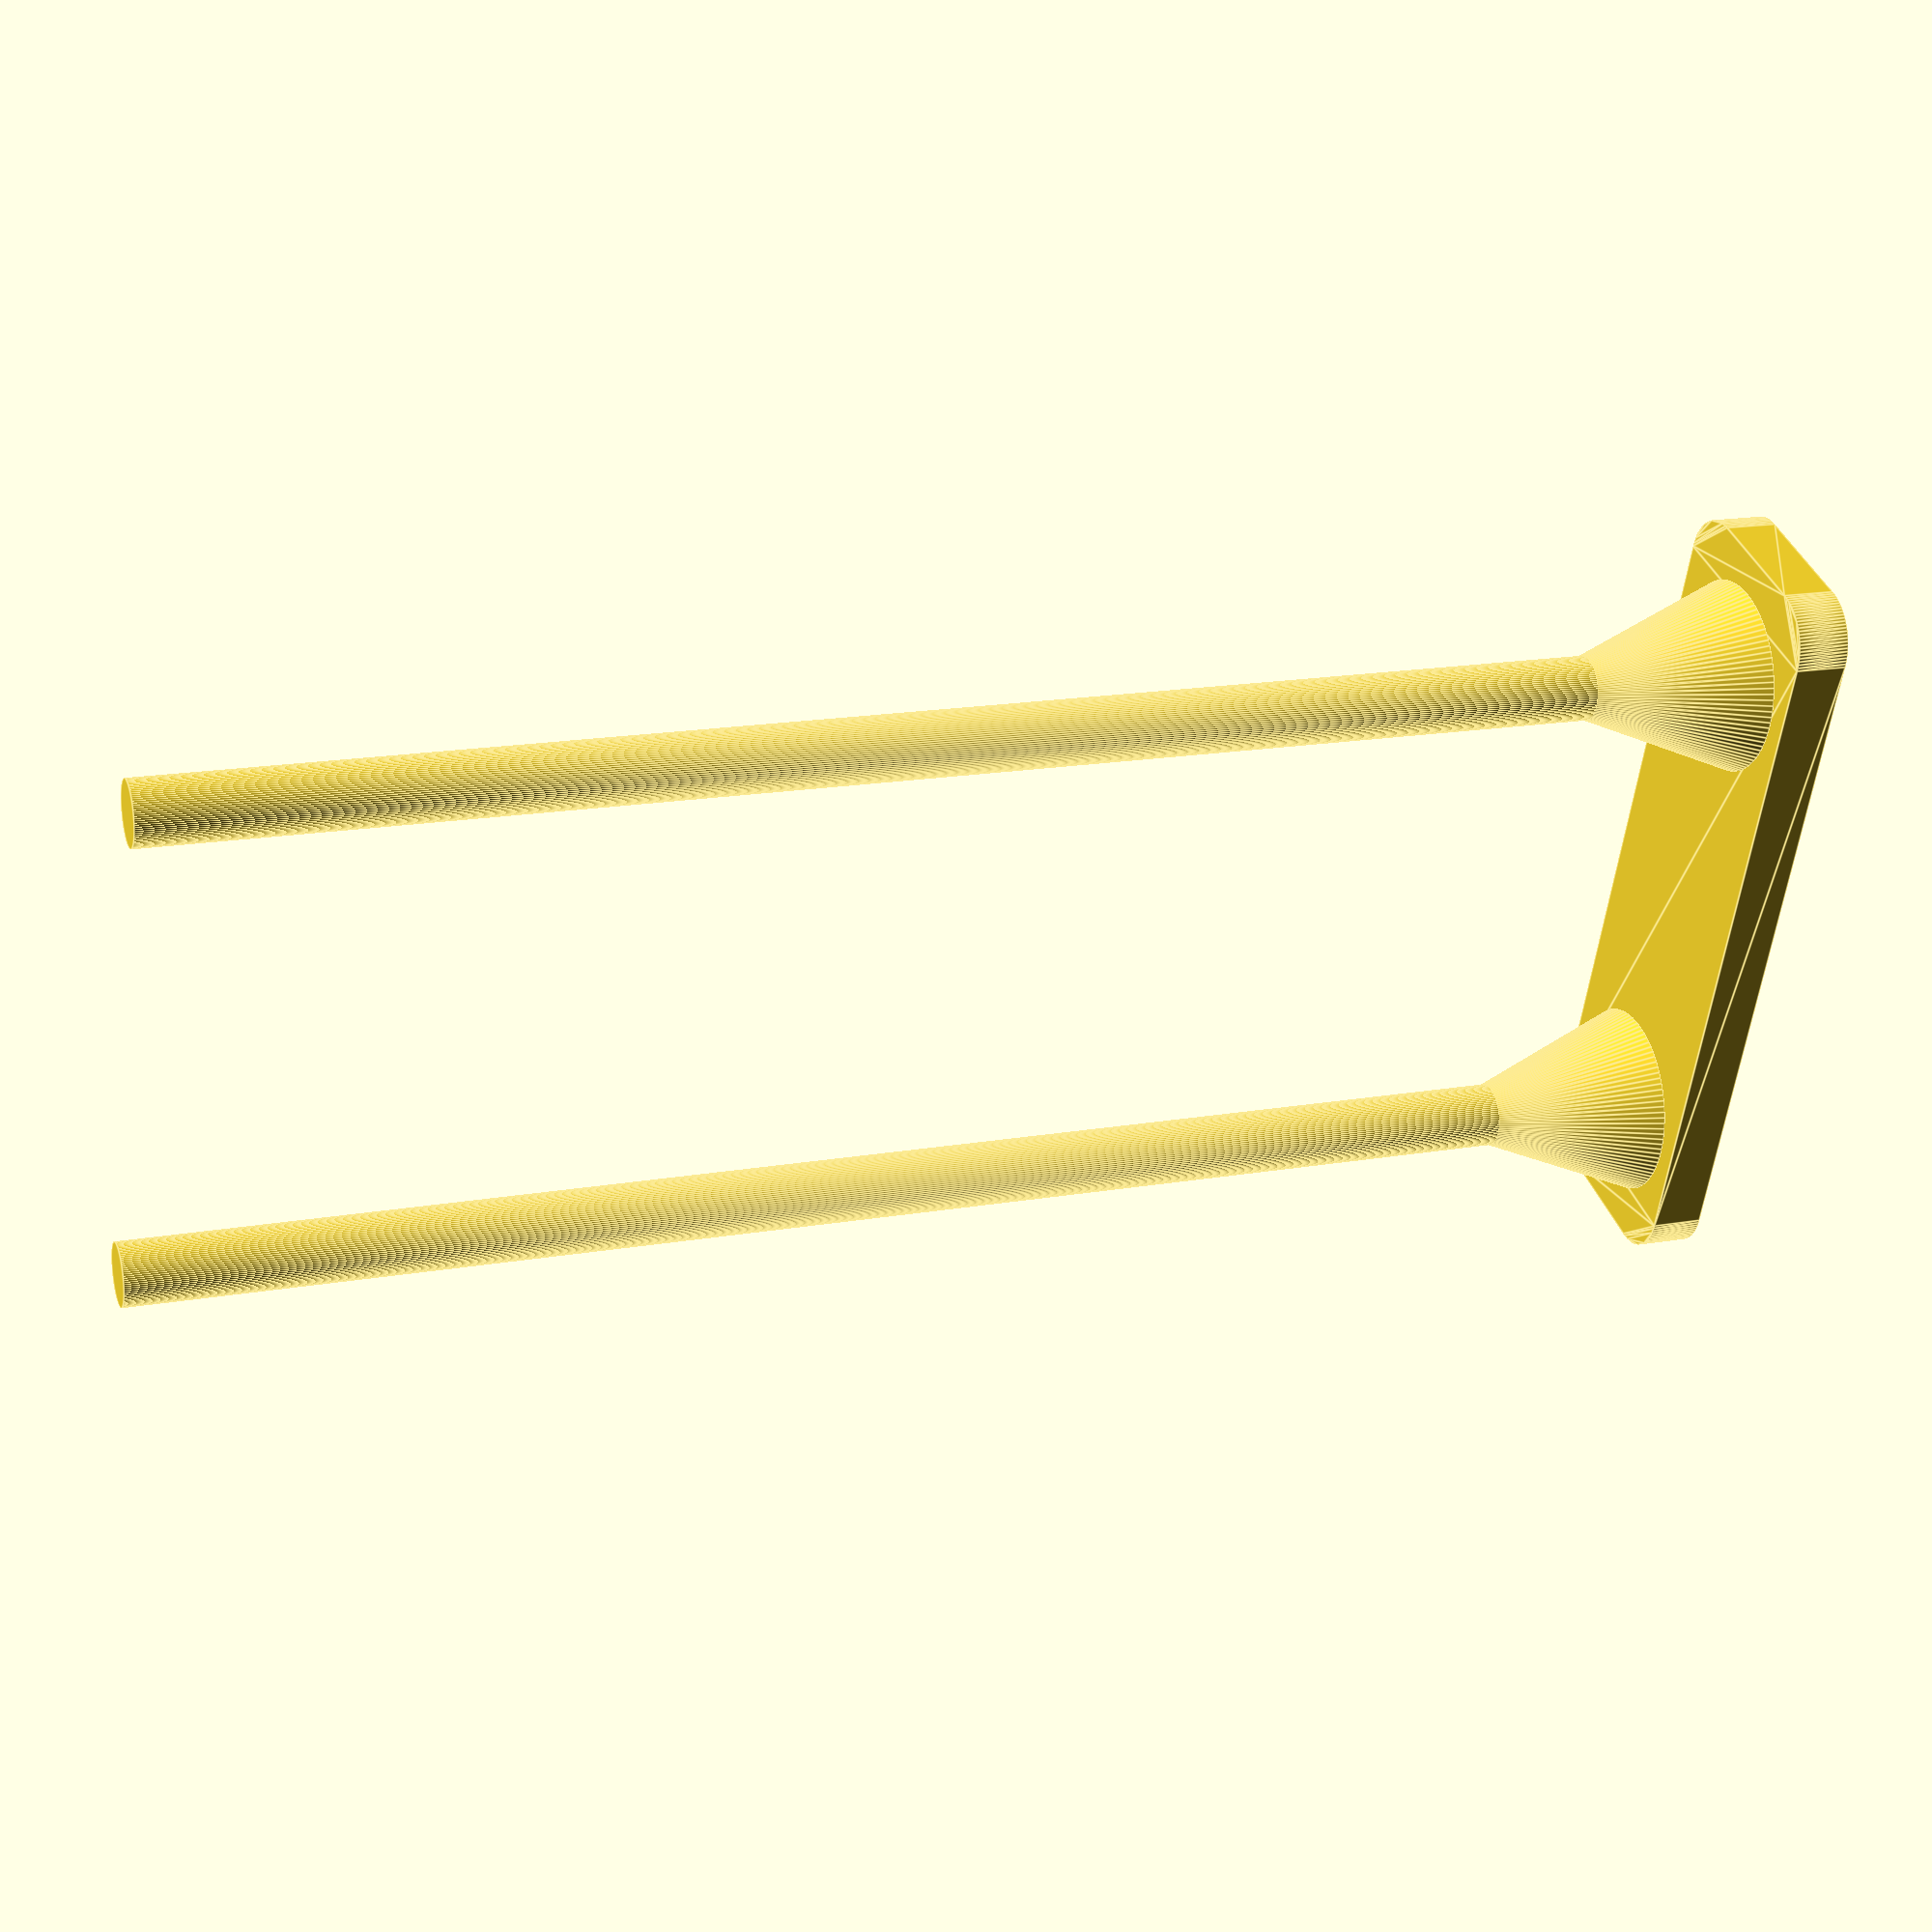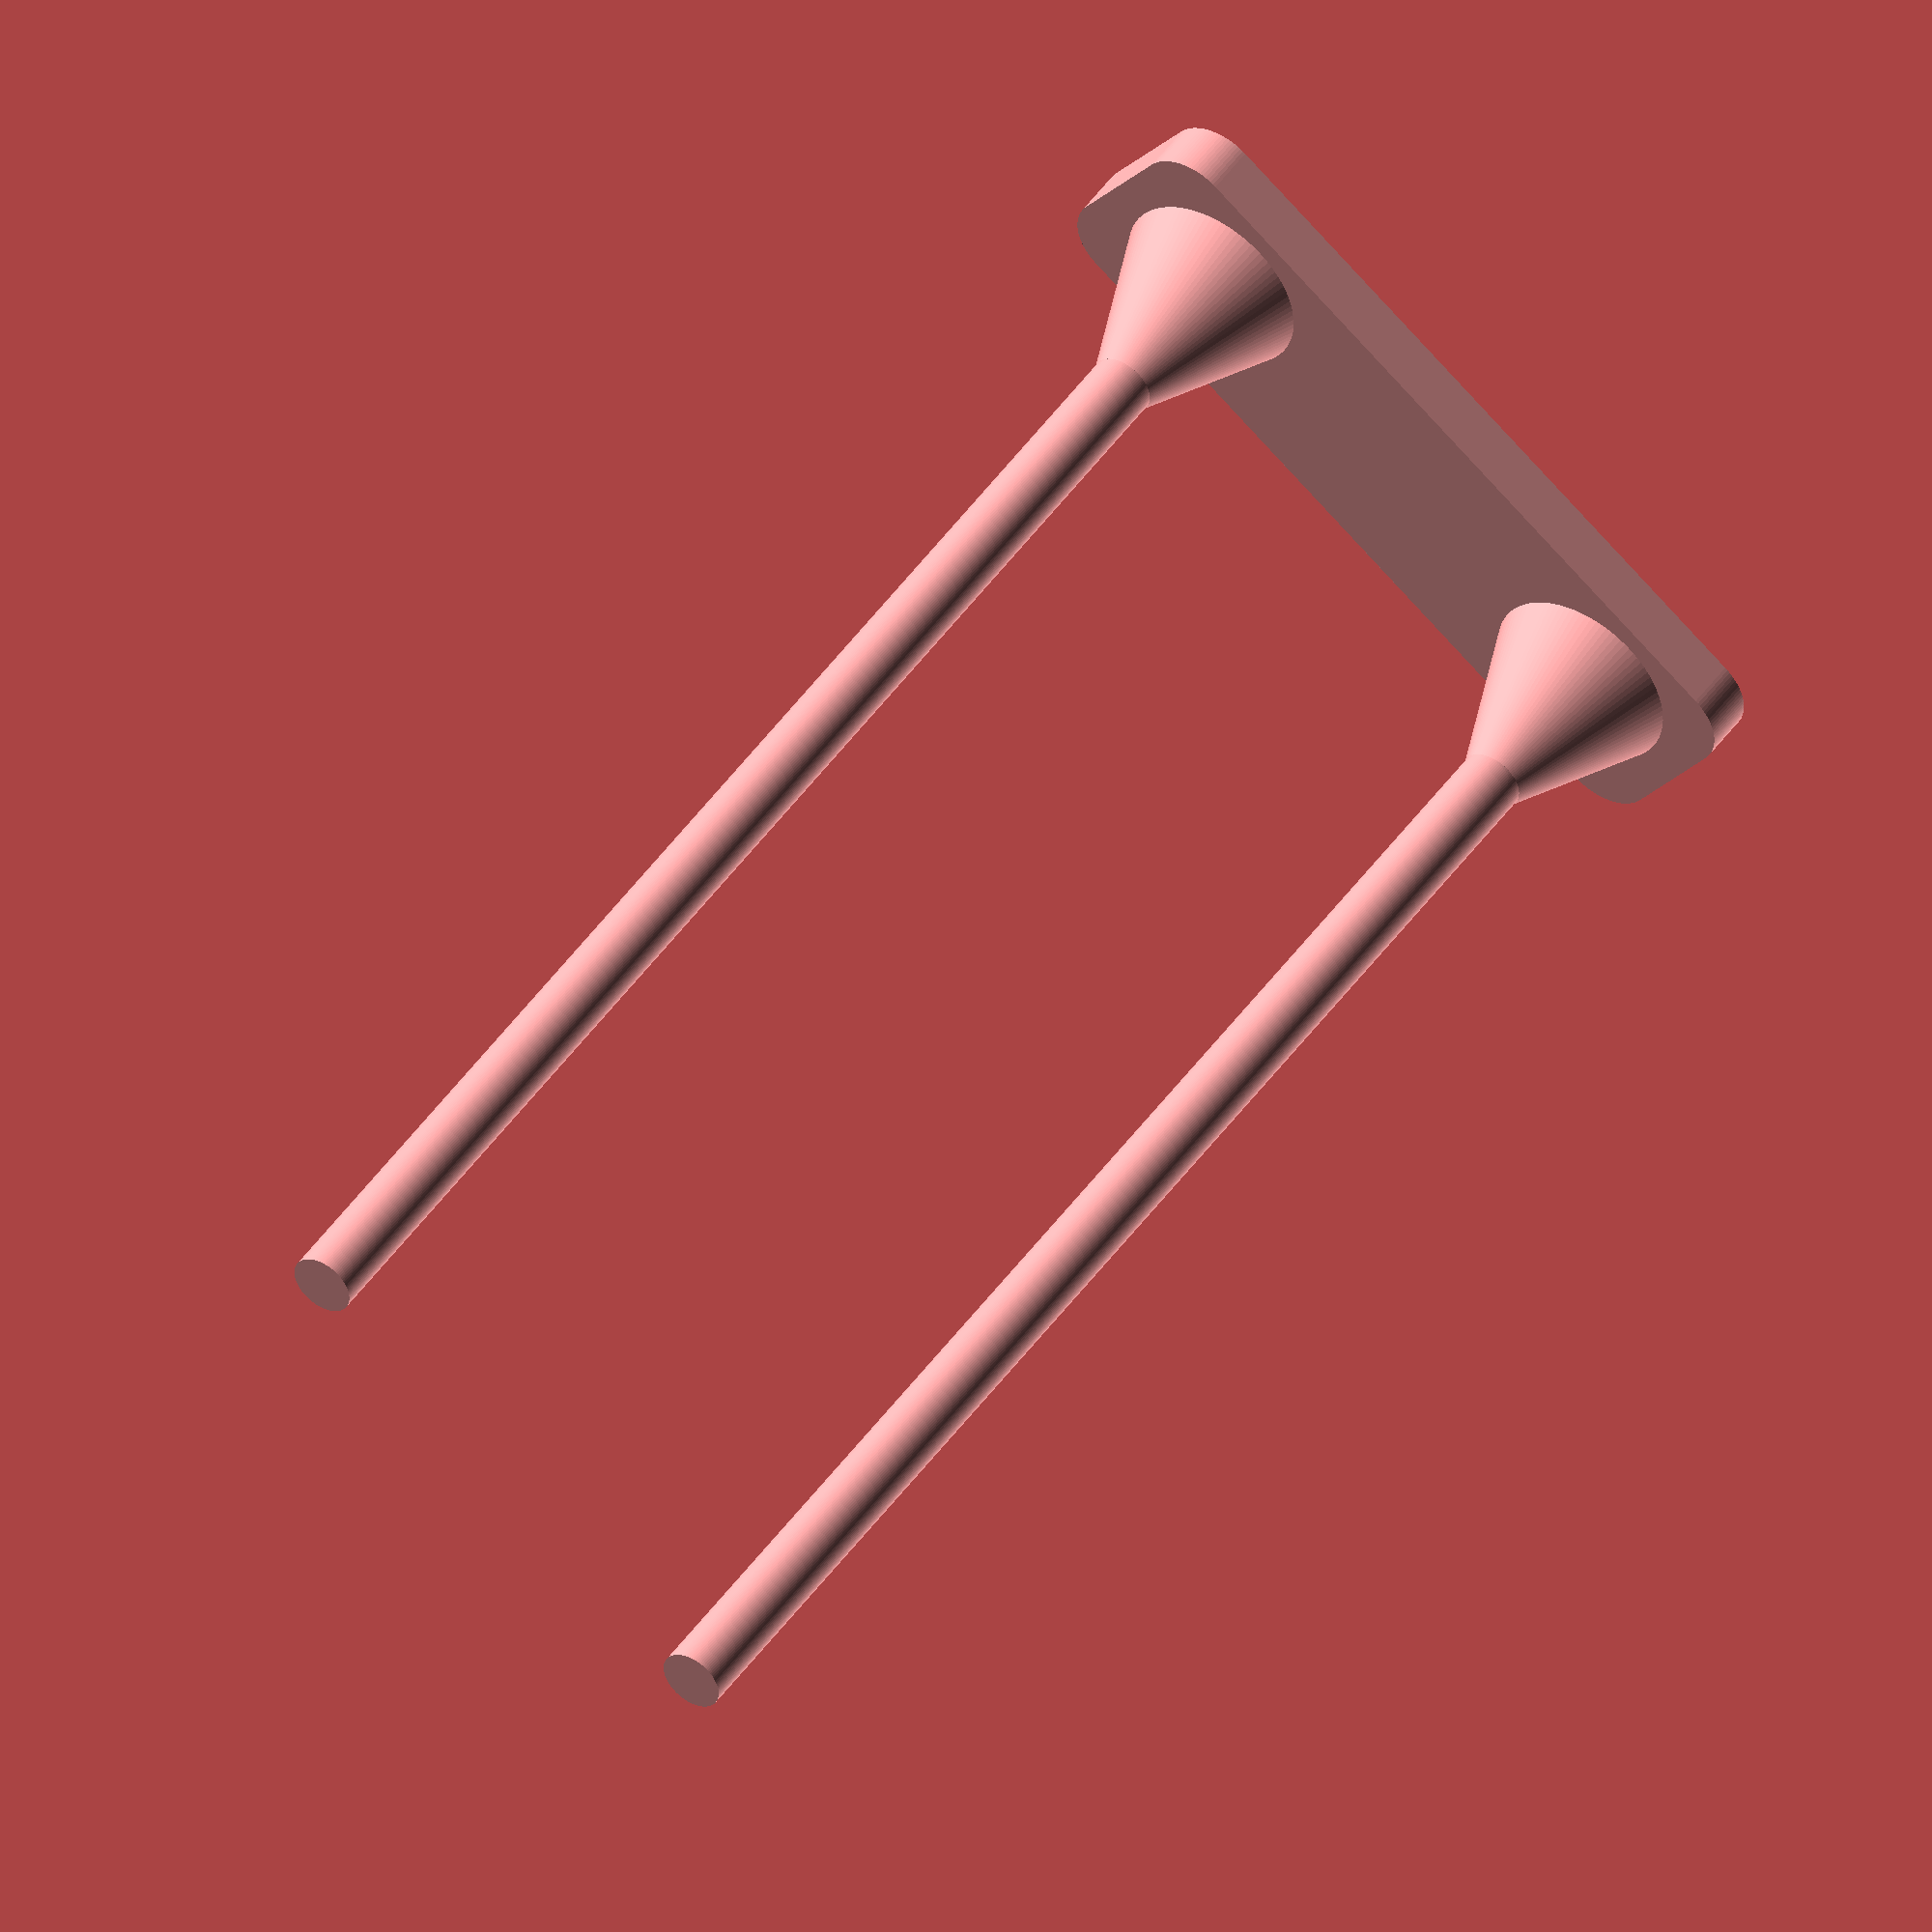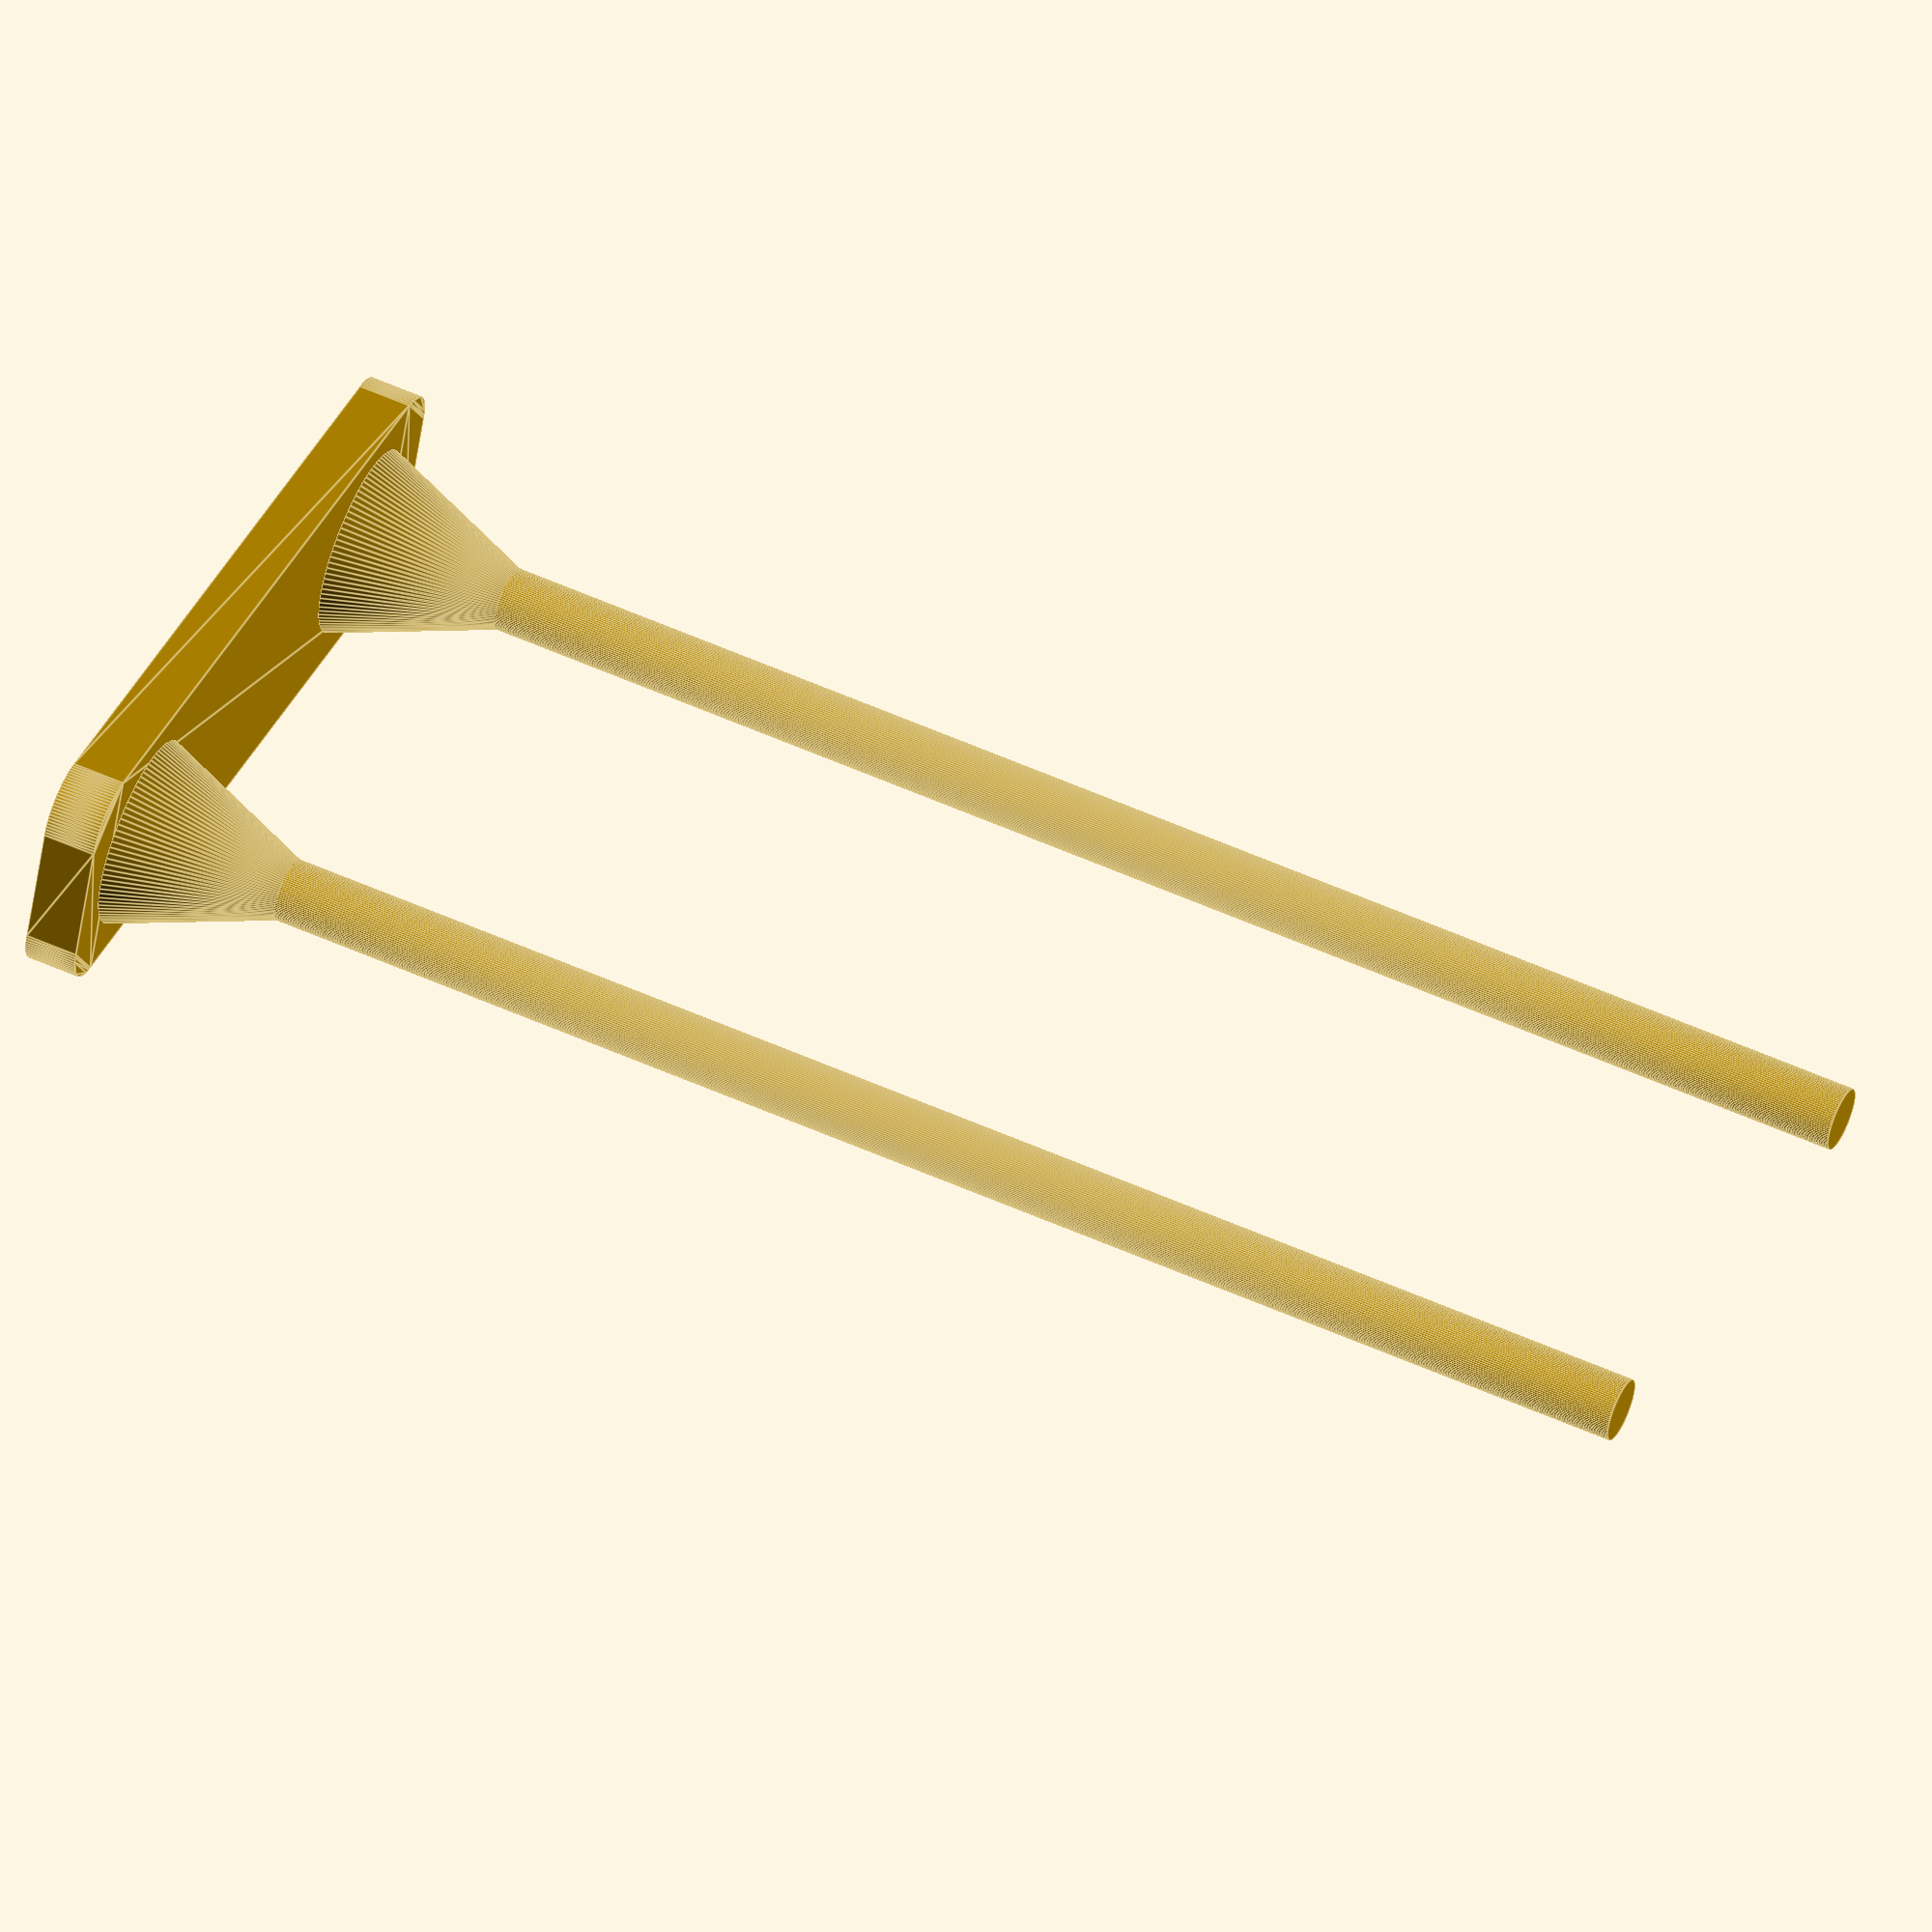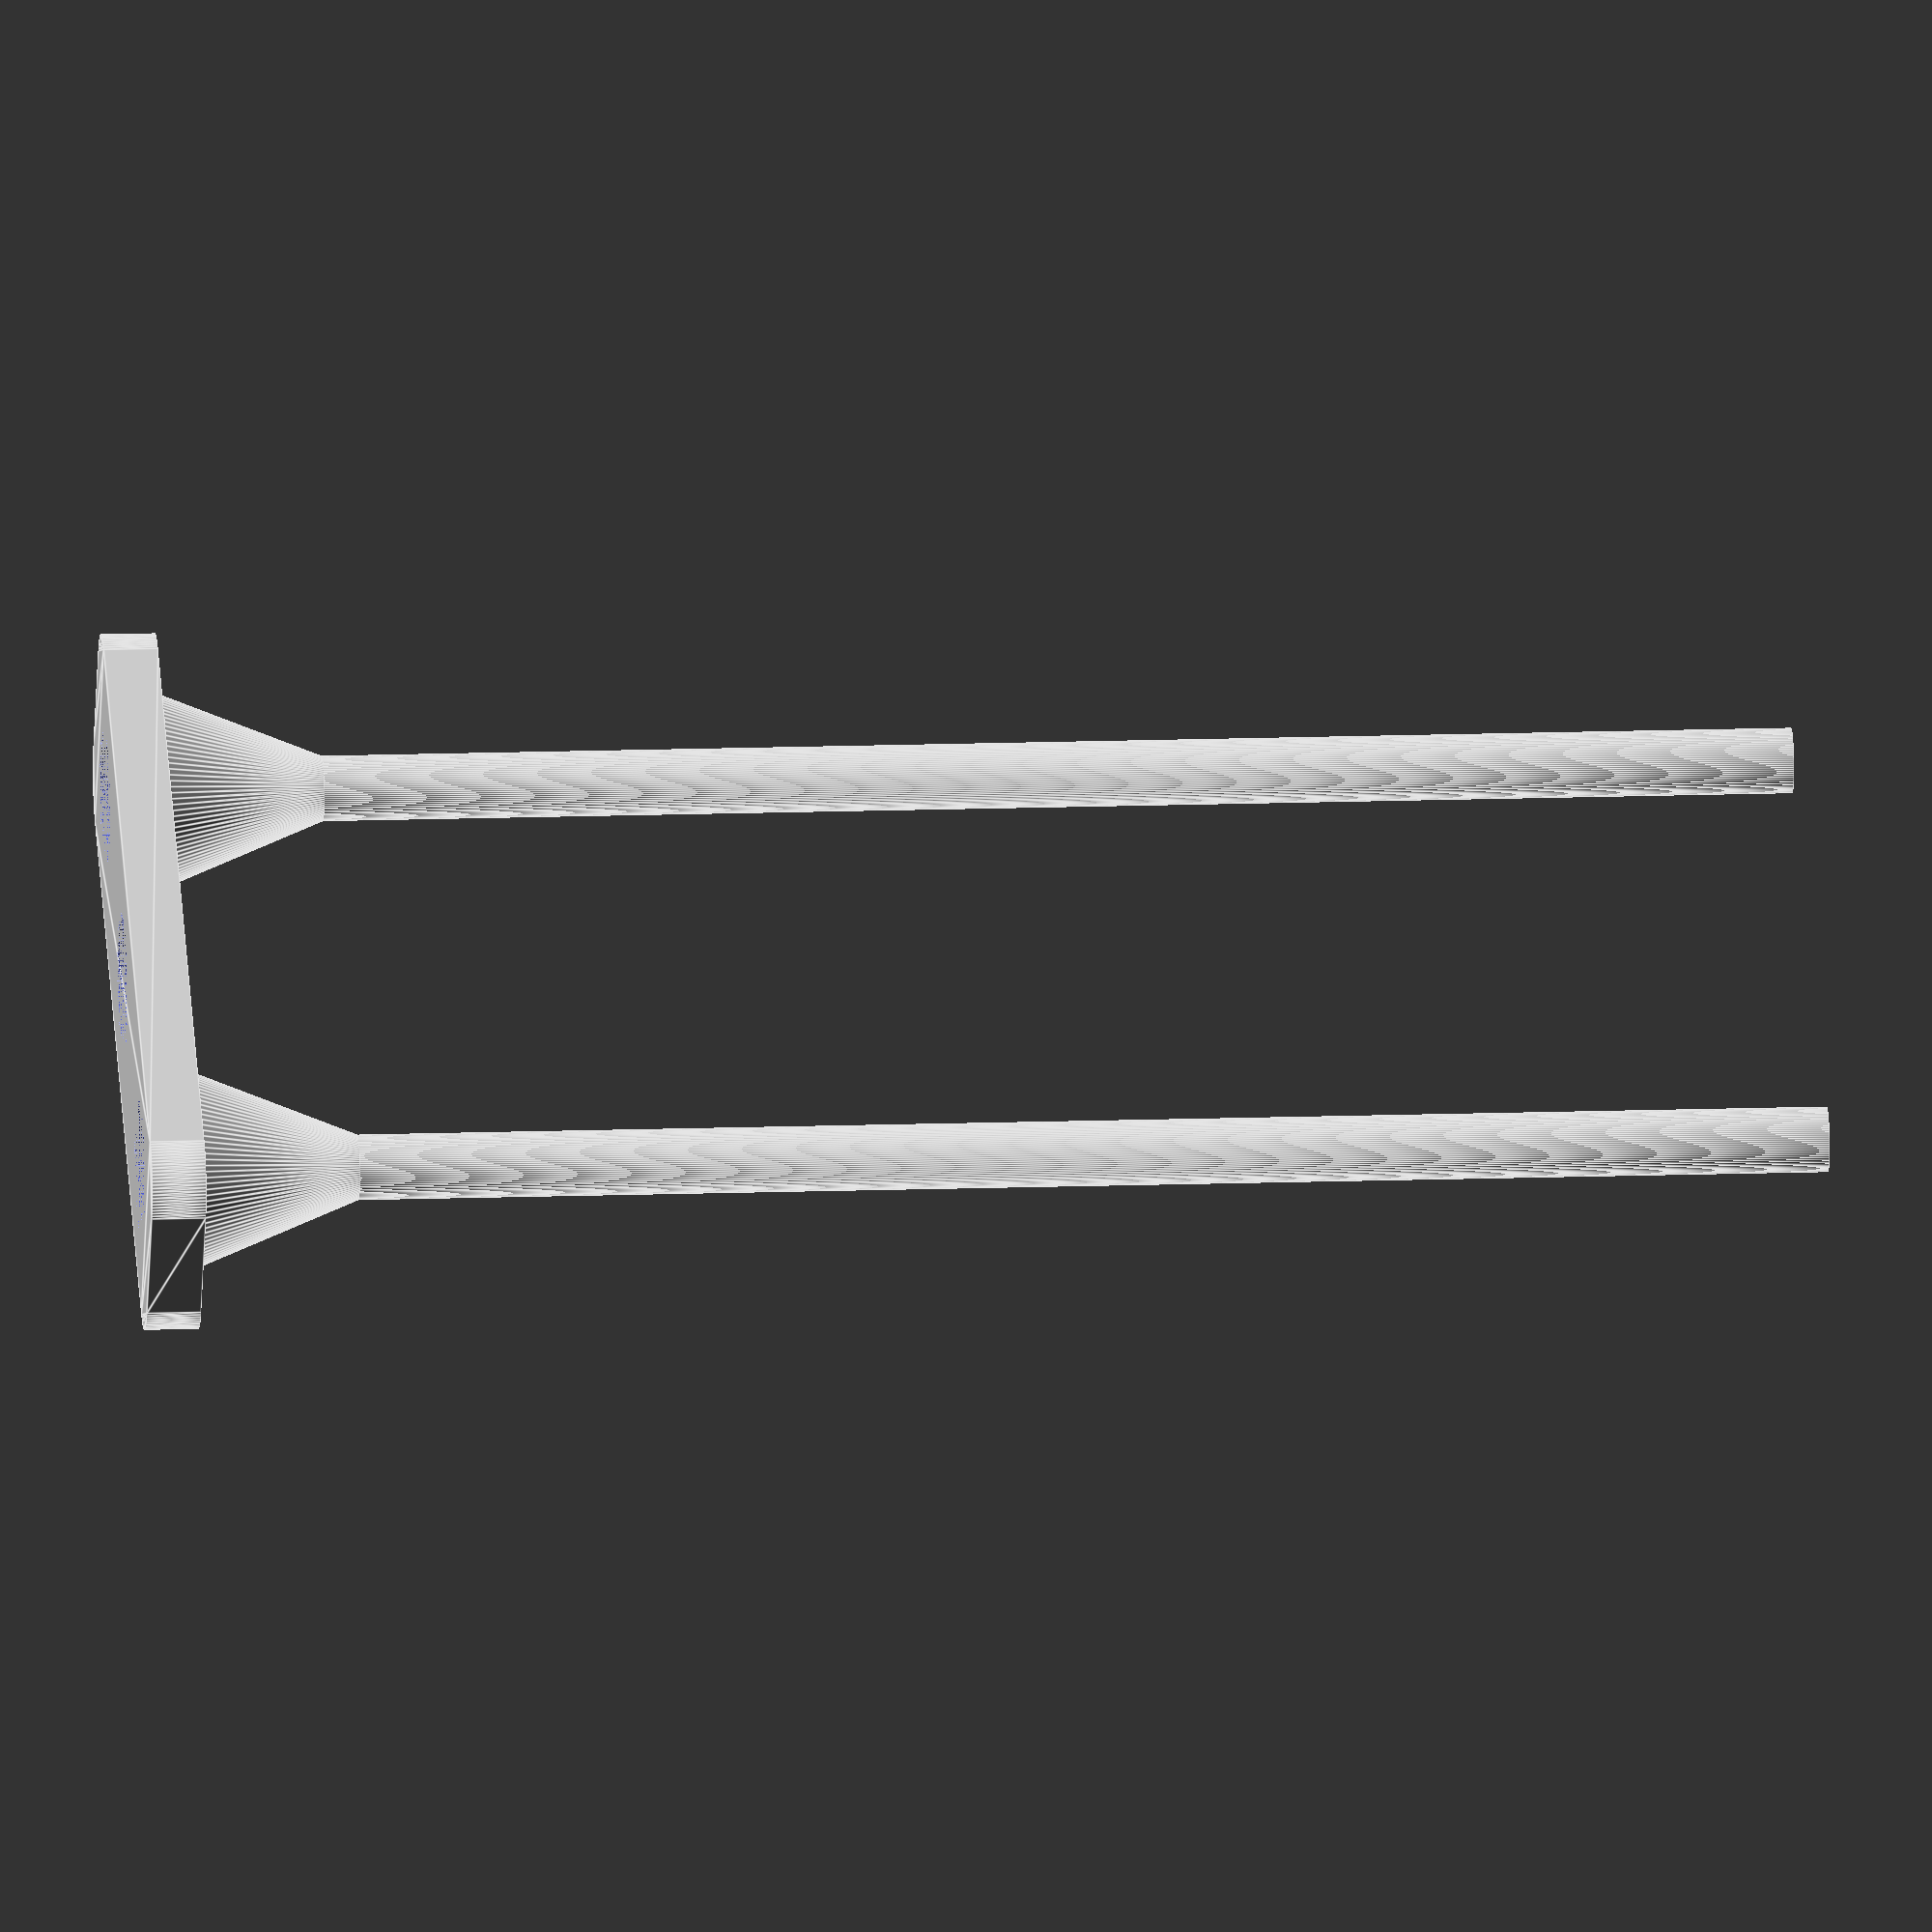
<openscad>
// Resolution
$fn=100;

// Base of stand
// Note, remote the radius from the dimensions
// of th rectangular base
base_width = 12;
base_thickness = 5;
base_length = 65;
curve_radius = 5;

// Magnet Holes
magnet_radius = 6.35;
magnet_depth = 2;

// Risers
riser_radius = 3;
riser_height = 150;
riser_separation = 50;

// Make the base of the stand with holes for the magnets
difference(){
// Base
linear_extrude(height = base_thickness) 
minkowski()
{
square([base_length ,base_width]);
circle(5);
}

// Make holes in base for magnets
translate([base_length/8,base_width/2,0]) cylinder(magnet_depth, magnet_radius,magnet_radius);
translate([base_length/8*4,base_width/2,0]) cylinder(magnet_depth, magnet_radius,magnet_radius);
translate([base_length/8*7,base_width/2,0]) cylinder(magnet_depth, magnet_radius,magnet_radius);

}

// Make Risers for the DCDT Mount
translate([base_length/2-riser_separation/2,base_width/2,base_thickness]) cylinder(riser_height,riser_radius,riser_radius);

translate([base_length/2+riser_separation/2,base_width/2,base_thickness]) cylinder(riser_height,riser_radius,riser_radius);

// Put Strain Reliefs on risers
translate([base_length/2-riser_separation/2,base_width/2,base_thickness]) cylinder(15,riser_radius*3,riser_radius);

translate([base_length/2+riser_separation/2,base_width/2,base_thickness]) cylinder(15,riser_radius*3,riser_radius);
</openscad>
<views>
elev=163.5 azim=110.3 roll=109.8 proj=p view=edges
elev=133.3 azim=216.3 roll=147.1 proj=o view=wireframe
elev=124.0 azim=18.6 roll=244.8 proj=o view=edges
elev=165.3 azim=150.7 roll=274.3 proj=o view=edges
</views>
